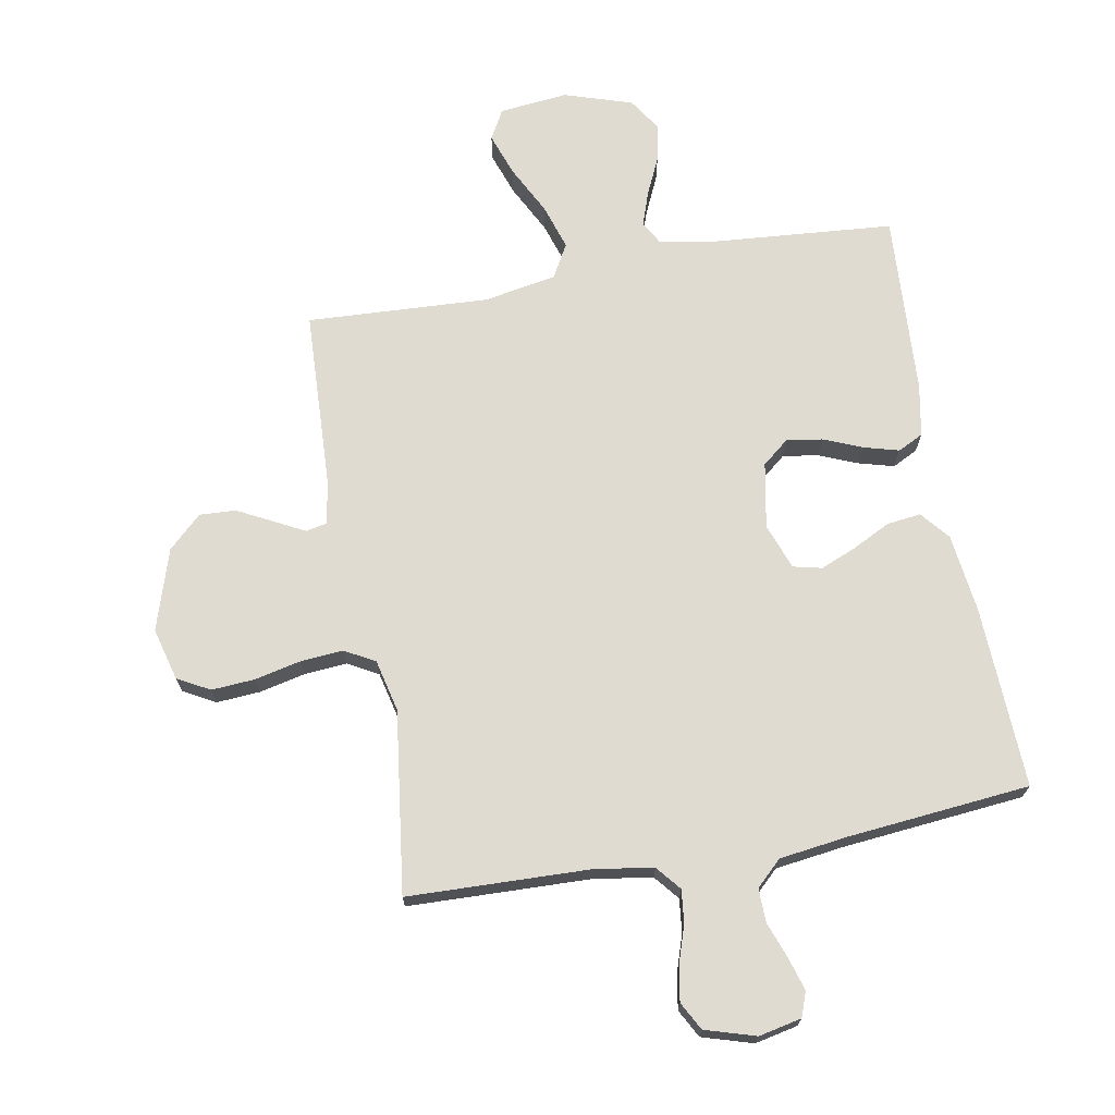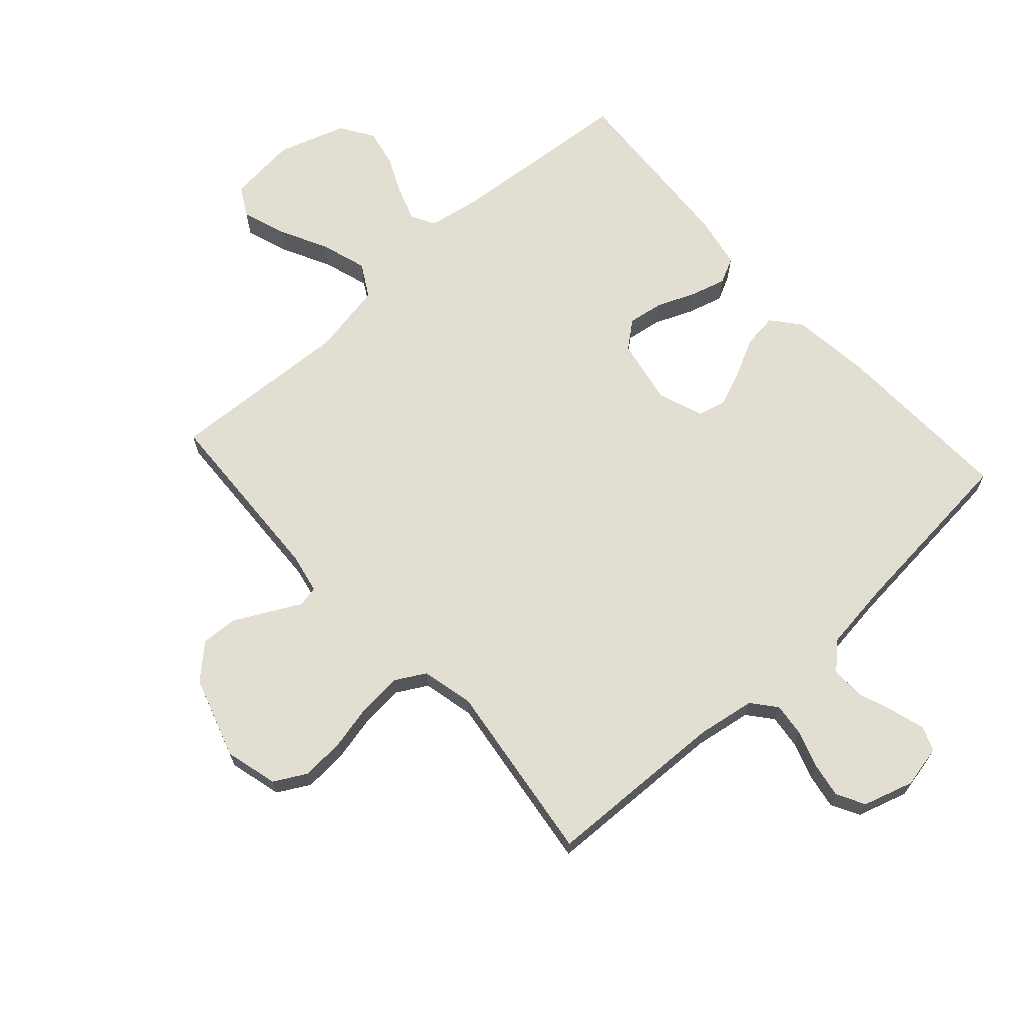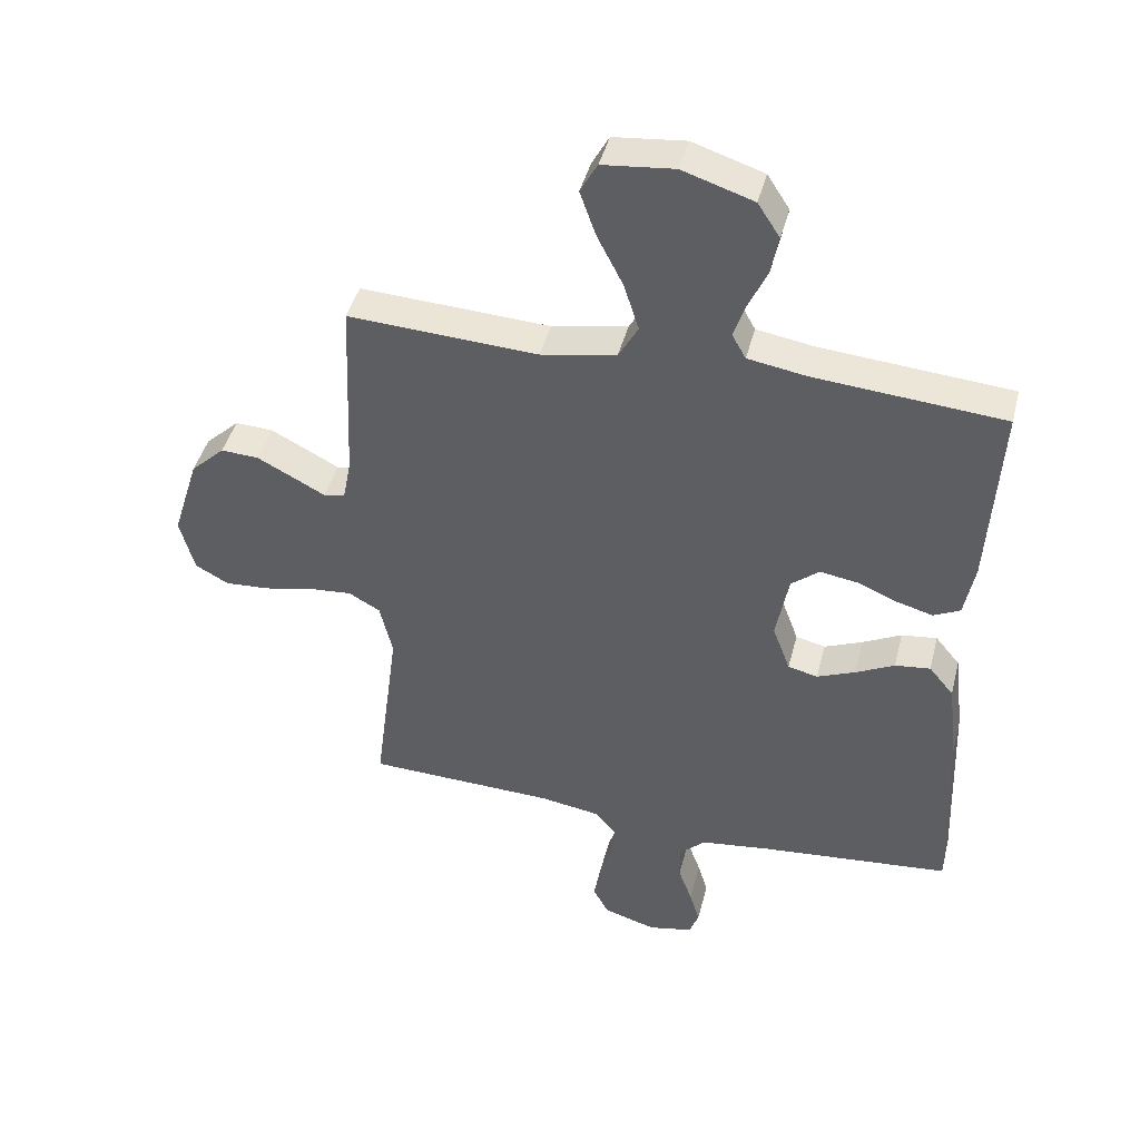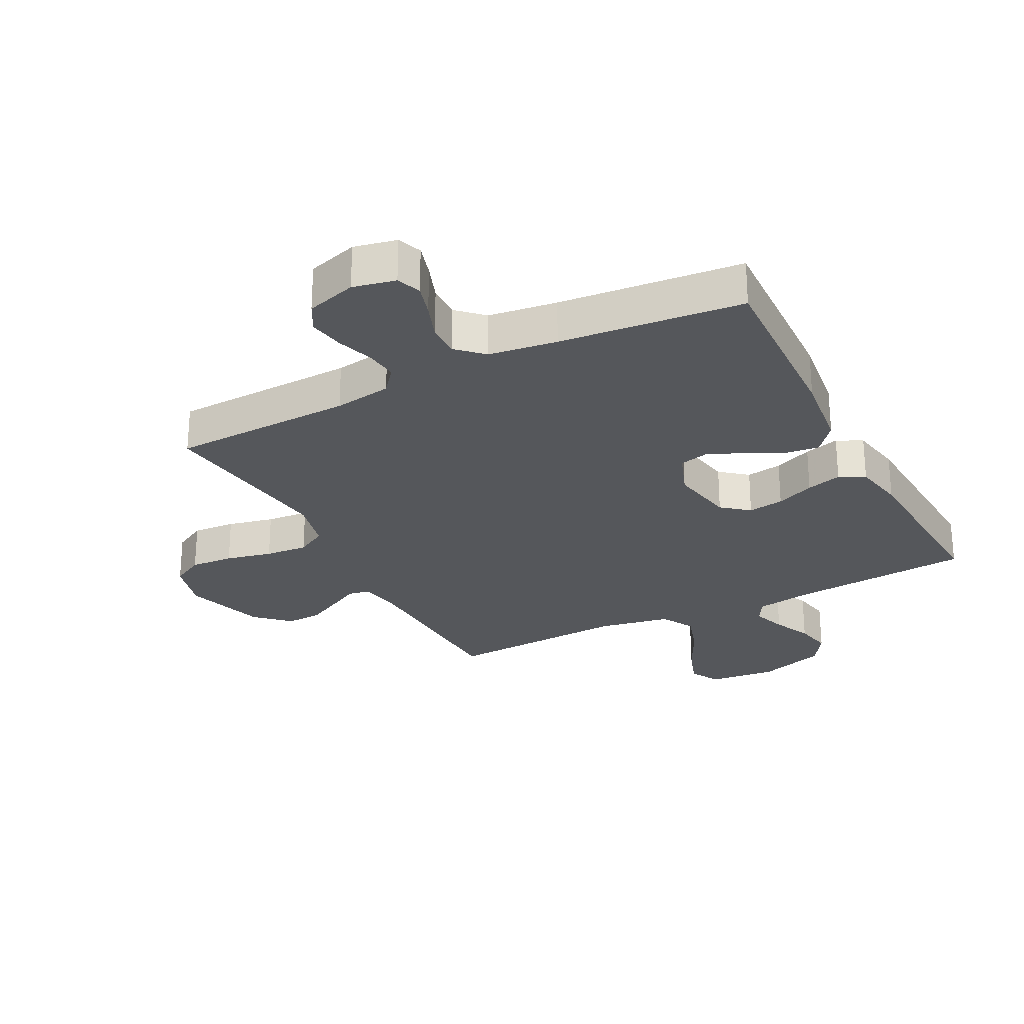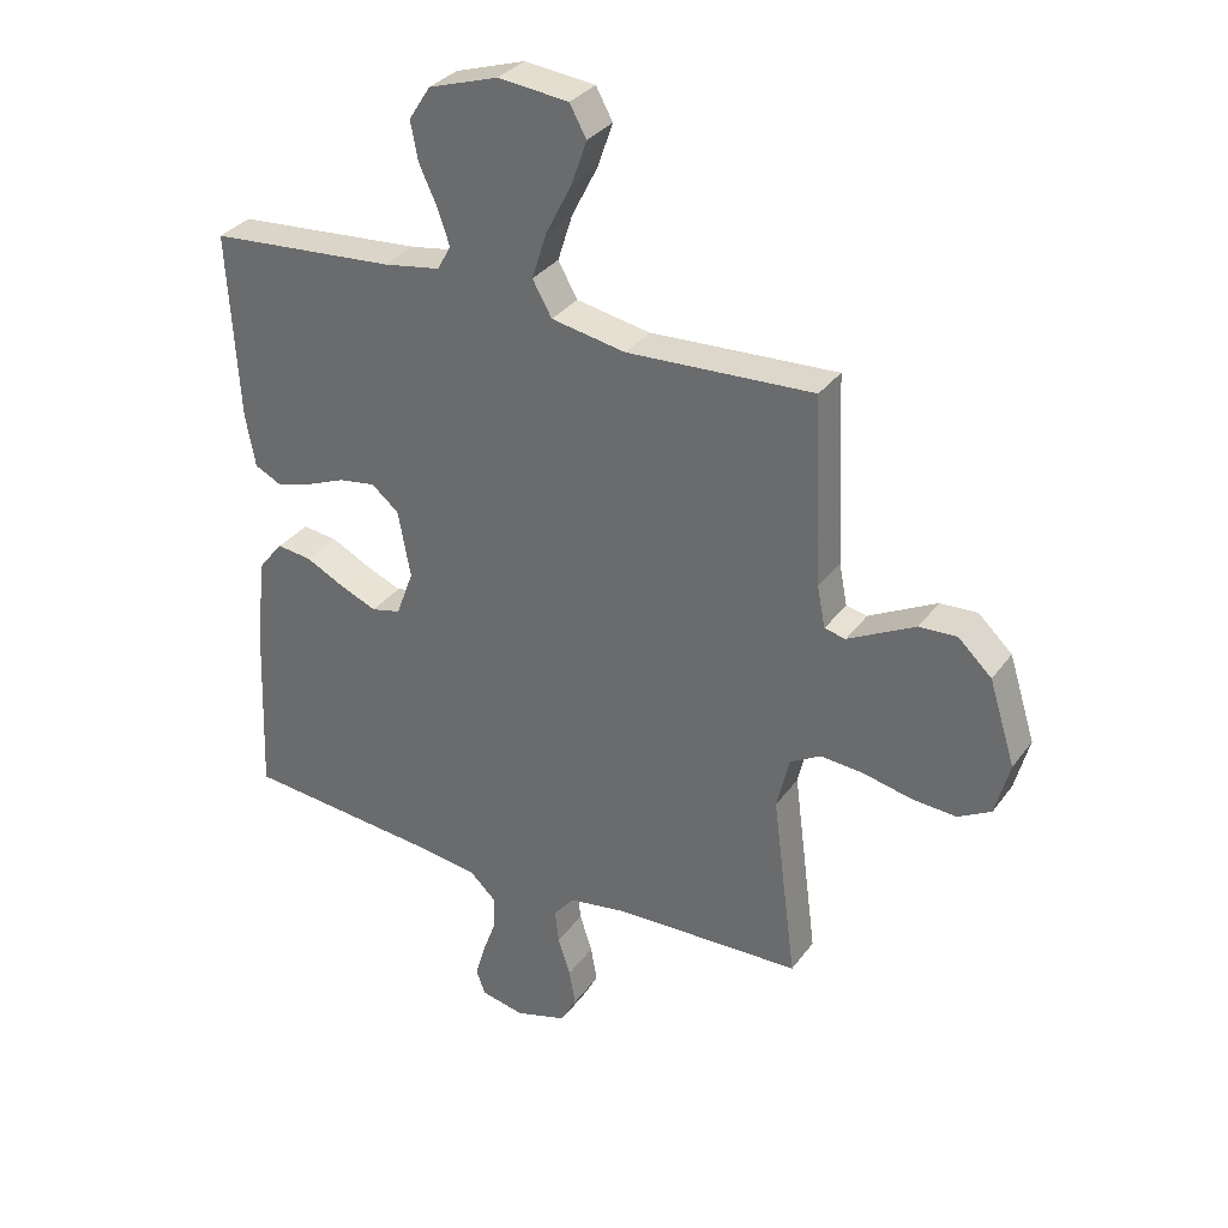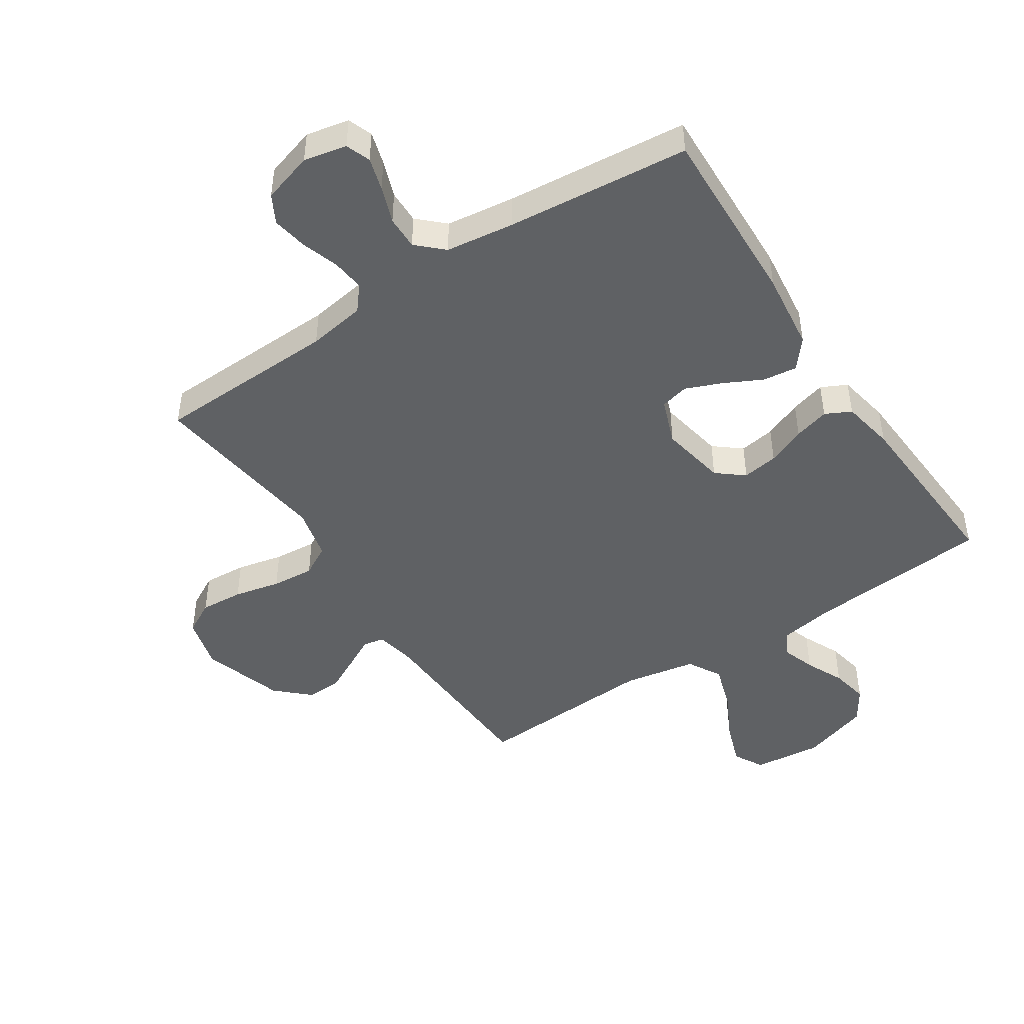
<metadata>
{"format":"obj","ext":"obj","renderer":"f3d","projection":"perspective","resolution":1024,"background":"white","views":[{"elev":70.2,"azim":169.8,"up":"+Y"},{"elev":67.9,"azim":138.1,"up":"+Y"},{"elev":43.6,"azim":-165.8,"up":"+Z"},{"elev":-26.4,"azim":-152.7,"up":"+Y"},{"elev":32.6,"azim":30.2,"up":"+Z"},{"elev":-46.5,"azim":-146.6,"up":"+Y"}]}
</metadata>
<code>
v -0.5 0.07 -0.5
v -0.488 0.07 -0.2
v -0.472 0.07 -0.07
v -0.433 0.07 -0.023
v -0.377 0.07 -0.03
v -0.316 0.07 -0.061
v -0.256 0.07 -0.086
v -0.209 0.07 -0.075
v -0.181 0.07 0
v -0.201 0.07 0.108
v -0.245 0.07 0.144
v -0.304 0.07 0.135
v -0.367 0.07 0.109
v -0.425 0.07 0.093
v -0.467 0.07 0.114
v -0.483 0.07 0.2
v -0.5 0.07 0.5
v -0.2 0.07 0.524
v -0.109 0.07 0.539
v -0.087 0.07 0.578
v -0.106 0.07 0.634
v -0.135 0.07 0.697
v -0.147 0.07 0.759
v -0.112 0.07 0.813
v 0 0.07 0.849
v 0.113 0.07 0.837
v 0.14 0.07 0.788
v 0.115 0.07 0.717
v 0.074 0.07 0.637
v 0.05 0.07 0.562
v 0.081 0.07 0.507
v 0.2 0.07 0.485
v 0.5 0.07 0.5
v 0.513 0.07 0.2
v 0.526 0.07 0.133
v 0.56 0.07 0.126
v 0.61 0.07 0.152
v 0.668 0.07 0.182
v 0.728 0.07 0.185
v 0.782 0.07 0.134
v 0.824 0.07 0
v 0.801 0.07 -0.086
v 0.748 0.07 -0.115
v 0.677 0.07 -0.11
v 0.601 0.07 -0.093
v 0.531 0.07 -0.087
v 0.481 0.07 -0.115
v 0.461 0.07 -0.2
v 0.5 0.07 -0.5
v 0.2 0.07 -0.509
v 0.105 0.07 -0.524
v 0.072 0.07 -0.564
v 0.078 0.07 -0.618
v 0.098 0.07 -0.679
v 0.108 0.07 -0.737
v 0.083 0.07 -0.783
v 0 0.07 -0.808
v -0.07 0.07 -0.793
v -0.085 0.07 -0.753
v -0.069 0.07 -0.699
v -0.047 0.07 -0.639
v -0.046 0.07 -0.584
v -0.088 0.07 -0.544
v -0.2 0.07 -0.529
v -0.5 0 -0.5
v -0.488 0 -0.2
v -0.472 0 -0.07
v -0.433 0 -0.023
v -0.377 0 -0.03
v -0.316 0 -0.061
v -0.256 0 -0.086
v -0.209 0 -0.075
v -0.181 0 0
v -0.201 0 0.108
v -0.245 0 0.144
v -0.304 0 0.135
v -0.367 0 0.109
v -0.425 0 0.093
v -0.467 0 0.114
v -0.483 0 0.2
v -0.5 0 0.5
v -0.2 0 0.524
v -0.109 0 0.539
v -0.087 0 0.578
v -0.106 0 0.634
v -0.135 0 0.697
v -0.147 0 0.759
v -0.112 0 0.813
v 0 0 0.849
v 0.113 0 0.837
v 0.14 0 0.788
v 0.115 0 0.717
v 0.074 0 0.637
v 0.05 0 0.562
v 0.081 0 0.507
v 0.2 0 0.485
v 0.5 0 0.5
v 0.513 0 0.2
v 0.526 0 0.133
v 0.56 0 0.126
v 0.61 0 0.152
v 0.668 0 0.182
v 0.728 0 0.185
v 0.782 0 0.134
v 0.824 0 0
v 0.801 0 -0.086
v 0.748 0 -0.115
v 0.677 0 -0.11
v 0.601 0 -0.093
v 0.531 0 -0.087
v 0.481 0 -0.115
v 0.461 0 -0.2
v 0.5 0 -0.5
v 0.2 0 -0.509
v 0.105 0 -0.524
v 0.072 0 -0.564
v 0.078 0 -0.618
v 0.098 0 -0.679
v 0.108 0 -0.737
v 0.083 0 -0.783
v 0 0 -0.808
v -0.07 0 -0.793
v -0.085 0 -0.753
v -0.069 0 -0.699
v -0.047 0 -0.639
v -0.046 0 -0.584
v -0.088 0 -0.544
v -0.2 0 -0.529
f 59 60 61
f 58 59 61
f 57 58 61
f 56 57 61
f 55 56 61
f 54 55 61
f 53 54 61
f 52 53 61 62
f 51 52 62 63
f 48 49 50
f 51 63 64
f 50 51 64
f 48 50 64
f 47 48 64
f 43 44 45
f 42 43 45
f 41 42 45
f 40 41 45
f 39 40 45
f 38 39 45
f 37 38 45
f 36 37 45
f 35 36 45 46
f 34 35 46 47
f 47 64 1
f 34 47 1
f 33 34 1
f 32 33 1
f 27 28 29
f 26 27 29
f 25 26 29
f 24 25 29
f 23 24 29
f 22 23 29
f 21 22 29
f 20 21 29 30
f 19 20 30 31
f 16 17 18
f 15 16 18
f 14 15 18
f 13 14 18
f 12 13 18
f 19 31 32
f 18 19 32
f 12 18 32
f 11 12 32
f 4 5 6
f 3 4 6
f 2 3 6
f 1 2 6
f 1 6 7
f 10 11 32
f 9 10 32
f 8 9 32
f 8 32 1
f 1 7 8
f 125 124 123
f 125 123 122
f 125 122 121
f 125 121 120
f 125 120 119
f 125 119 118
f 125 118 117
f 126 125 117 116
f 127 126 116 115
f 114 113 112
f 128 127 115
f 128 115 114
f 128 114 112
f 128 112 111
f 109 108 107
f 109 107 106
f 109 106 105
f 109 105 104
f 109 104 103
f 109 103 102
f 109 102 101
f 109 101 100
f 110 109 100 99
f 111 110 99 98
f 65 128 111
f 65 111 98
f 65 98 97
f 65 97 96
f 93 92 91
f 93 91 90
f 93 90 89
f 93 89 88
f 93 88 87
f 93 87 86
f 93 86 85
f 94 93 85 84
f 95 94 84 83
f 82 81 80
f 82 80 79
f 82 79 78
f 82 78 77
f 82 77 76
f 96 95 83
f 96 83 82
f 96 82 76
f 96 76 75
f 70 69 68
f 70 68 67
f 70 67 66
f 70 66 65
f 71 70 65
f 96 75 74
f 96 74 73
f 96 73 72
f 65 96 72
f 72 71 65
f 1 65 66 2
f 2 66 67 3
f 3 67 68 4
f 4 68 69 5
f 5 69 70 6
f 6 70 71 7
f 7 71 72 8
f 8 72 73 9
f 9 73 74 10
f 10 74 75 11
f 11 75 76 12
f 12 76 77 13
f 13 77 78 14
f 14 78 79 15
f 15 79 80 16
f 16 80 81 17
f 17 81 82 18
f 18 82 83 19
f 19 83 84 20
f 20 84 85 21
f 21 85 86 22
f 22 86 87 23
f 23 87 88 24
f 24 88 89 25
f 25 89 90 26
f 26 90 91 27
f 27 91 92 28
f 28 92 93 29
f 29 93 94 30
f 30 94 95 31
f 31 95 96 32
f 32 96 97 33
f 33 97 98 34
f 34 98 99 35
f 35 99 100 36
f 36 100 101 37
f 37 101 102 38
f 38 102 103 39
f 39 103 104 40
f 40 104 105 41
f 41 105 106 42
f 42 106 107 43
f 43 107 108 44
f 44 108 109 45
f 45 109 110 46
f 46 110 111 47
f 47 111 112 48
f 48 112 113 49
f 49 113 114 50
f 50 114 115 51
f 51 115 116 52
f 52 116 117 53
f 53 117 118 54
f 54 118 119 55
f 55 119 120 56
f 56 120 121 57
f 57 121 122 58
f 58 122 123 59
f 59 123 124 60
f 60 124 125 61
f 61 125 126 62
f 62 126 127 63
f 63 127 128 64
f 64 128 65 1

</code>
